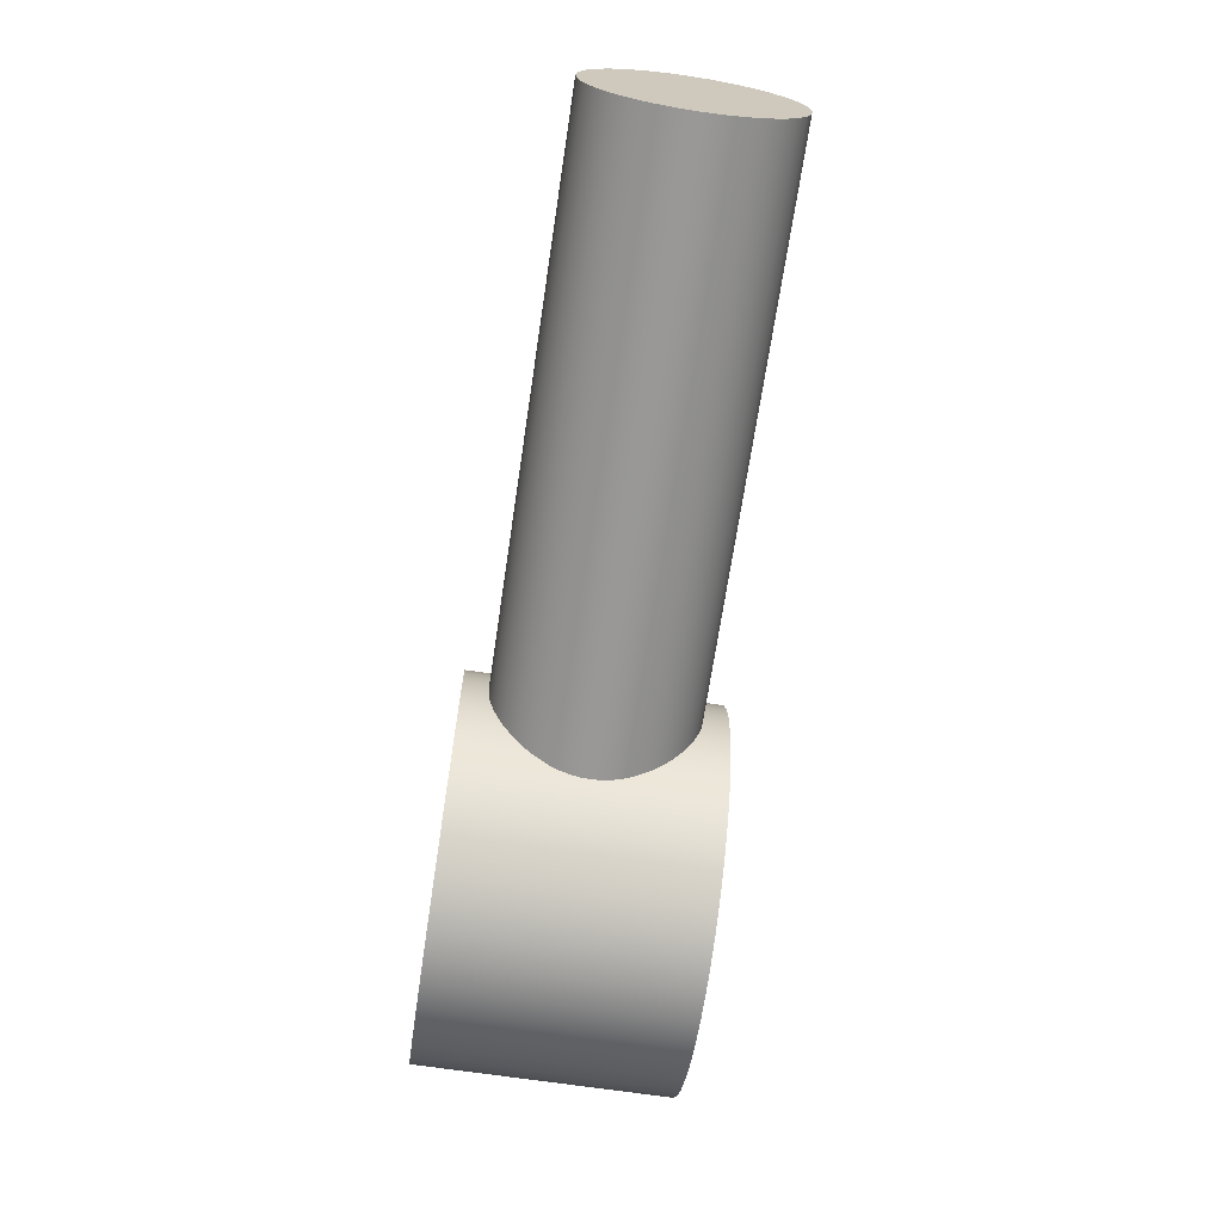
<metadata>
{"format":"obj","ext":"obj","renderer":"f3d","projection":"perspective","resolution":1024,"background":"white","views":[{"elev":-68.6,"azim":81.5,"up":"+Y"}]}
</metadata>
<code>
v 0 0.5 1.624
v 0 0.5 0.3755
v 0 0.371 0.2912
v 0 0.2283 0.2333
v 0 0.07704 0.2037
v 0 -0.07704 0.2037
v 0 -0.2283 0.2333
v 0 -0.371 0.2912
v 0 -0.5 0.3755
v 0 -0.5 1.624
v 0 -0.371 1.709
v 0 -0.2283 1.767
v 0 -0.07704 1.796
v 0 0.07704 1.796
v 0 0.2283 1.767
v 0 0.371 1.709
v 1.269 0.8 1
v 1.271 0.7961 1.078
v 1.279 0.7844 1.156
v 1.29 0.7651 1.233
v 1.306 0.7381 1.309
v 1.345 0.6631 1.447
v 1.389 0.5665 1.565
v 1.431 0.4488 1.662
v 1.451 0.3815 1.703
v 1.468 0.3096 1.738
v 1.482 0.2342 1.765
v 1.492 0.1565 1.784
v 1.498 0.07792 1.796
v 1.5 -9.714e-17 1.8
v 1.498 -0.07792 1.796
v 1.492 -0.1565 1.784
v 1.482 -0.2342 1.765
v 1.468 -0.3096 1.738
v 1.451 -0.3815 1.703
v 1.431 -0.4488 1.662
v 1.389 -0.5665 1.565
v 1.345 -0.6631 1.447
v 1.306 -0.7381 1.309
v 1.29 -0.7651 1.233
v 1.279 -0.7844 1.156
v 1.271 -0.7961 1.078
v 1.269 -0.8 1
v 1.271 -0.7961 0.9222
v 1.279 -0.7844 0.8439
v 1.29 -0.7651 0.7665
v 1.306 -0.7381 0.6915
v 1.345 -0.6631 0.5528
v 1.389 -0.5665 0.4351
v 1.431 -0.4488 0.338
v 1.451 -0.3815 0.2969
v 1.468 -0.3096 0.2623
v 1.482 -0.2342 0.2352
v 1.492 -0.1565 0.2157
v 1.498 -0.07792 0.2039
v 1.5 -2.313e-16 0.2
v 1.498 0.07792 0.2039
v 1.492 0.1565 0.2157
v 1.482 0.2342 0.2352
v 1.468 0.3096 0.2623
v 1.451 0.3815 0.2969
v 1.431 0.4488 0.338
v 1.389 0.5665 0.4351
v 1.345 0.6631 0.5528
v 1.306 0.7381 0.6915
v 1.29 0.7651 0.7665
v 1.279 0.7844 0.8439
v 1.271 0.7961 0.9222
v 6 -9.797e-17 1.8
v 6 0.1561 1.785
v 6 0.3061 1.739
v 6 0.4445 1.665
v 6 0.5657 1.566
v 6 0.6652 1.444
v 6 0.7391 1.306
v 6 0.7846 1.156
v 6 0.8 1
v 6 0.7846 0.8439
v 6 0.7391 0.6939
v 6 0.6652 0.5555
v 6 0.5657 0.4343
v 6 0.4445 0.3348
v 6 0.3061 0.2609
v 6 0.1561 0.2154
v 6 0 0.2
v 6 -0.1561 0.2154
v 6 -0.3061 0.2609
v 6 -0.4445 0.3348
v 6 -0.5657 0.4343
v 6 -0.6652 0.5555
v 6 -0.7391 0.6939
v 6 -0.7846 0.8439
v 6 -0.8 1
v 6 -0.7846 1.156
v 6 -0.7391 1.306
v 6 -0.6652 1.444
v 6 -0.5657 1.566
v 6 -0.4445 1.665
v 6 -0.3061 1.739
v 6 -0.1561 1.785
v 1.5 -9.714e-17 1.8
v 6 -9.797e-17 1.8
v 0 0.5 0.3755
v 0.09812 0.4902 0.3676
v 0.1932 0.4612 0.3463
v 0.2794 0.4145 0.3159
v 0.3525 0.3546 0.2829
v 0.4131 0.2815 0.2512
v 0.4605 0.1947 0.224
v 0.49 0.09862 0.2062
v 0.5 -8.789e-17 0.2
v 0.49 -0.09862 0.2062
v 0.4605 -0.1947 0.224
v 0.4131 -0.2815 0.2512
v 0.3525 -0.3546 0.2829
v 0.2794 -0.4145 0.3159
v 0.1932 -0.4612 0.3463
v 0.09812 -0.4902 0.3676
v 0 -0.5 0.3755
v 0 -0.371 0.2912
v 0 -0.2283 0.2333
v 0 -0.07704 0.2037
v 0 0.07704 0.2037
v 0 0.2283 0.2333
v 0 0.371 0.2912
v 0 -0.5 1.624
v 0.09812 -0.4902 1.632
v 0.1932 -0.4612 1.654
v 0.2794 -0.4145 1.684
v 0.3525 -0.3546 1.717
v 0.4131 -0.2815 1.749
v 0.4605 -0.1947 1.776
v 0.49 -0.09862 1.794
v 0.5 0 1.8
v 0.49 0.09862 1.794
v 0.4605 0.1947 1.776
v 0.4131 0.2815 1.749
v 0.3525 0.3546 1.717
v 0.2794 0.4145 1.684
v 0.1932 0.4612 1.654
v 0.09812 0.4902 1.632
v 0 0.5 1.624
v 0 0.371 1.709
v 0 0.2283 1.767
v 0 0.07704 1.796
v 0 -0.07704 1.796
v 0 -0.2283 1.767
v 0 -0.371 1.709
v 6 -9.797e-17 1.8
v 6 -0.1561 1.785
v 6 -0.3061 1.739
v 6 -0.4445 1.665
v 6 -0.5657 1.566
v 6 -0.6652 1.444
v 6 -0.7391 1.306
v 6 -0.7846 1.156
v 6 -0.8 1
v 6 -0.7846 0.8439
v 6 -0.7391 0.6939
v 6 -0.6652 0.5555
v 6 -0.5657 0.4343
v 6 -0.4445 0.3348
v 6 -0.3061 0.2609
v 6 -0.1561 0.2154
v 6 0 0.2
v 6 0.1561 0.2154
v 6 0.3061 0.2609
v 6 0.4445 0.3348
v 6 0.5657 0.4343
v 6 0.6652 0.5555
v 6 0.7391 0.6939
v 6 0.7846 0.8439
v 6 0.8 1
v 6 0.7846 1.156
v 6 0.7391 1.306
v 6 0.6652 1.444
v 6 0.5657 1.566
v 6 0.4445 1.665
v 6 0.3061 1.739
v 6 0.1561 1.785
v 0 -0.5 0.3755
v 0.09812 -0.4902 0.3676
v 0.1932 -0.4612 0.3463
v 0.2794 -0.4145 0.3159
v 0.3525 -0.3546 0.2829
v 0.4131 -0.2815 0.2512
v 0.4605 -0.1947 0.224
v 0.49 -0.09862 0.2062
v 0.5 -8.789e-17 0.2
v 0.49 0.09862 0.2062
v 0.4605 0.1947 0.224
v 0.4131 0.2815 0.2512
v 0.3525 0.3546 0.2829
v 0.2794 0.4145 0.3159
v 0.1932 0.4612 0.3463
v 0.09812 0.4902 0.3676
v 0 0.5 0.3755
v 0 0.5 1.624
v 0.09812 0.4902 1.632
v 0.1932 0.4612 1.654
v 0.2794 0.4145 1.684
v 0.3525 0.3546 1.717
v 0.4131 0.2815 1.749
v 0.4605 0.1947 1.776
v 0.49 0.09862 1.794
v 0.5 0 1.8
v 0.49 -0.09862 1.794
v 0.4605 -0.1947 1.776
v 0.4131 -0.2815 1.749
v 0.3525 -0.3546 1.717
v 0.2794 -0.4145 1.684
v 0.1932 -0.4612 1.654
v 0.09812 -0.4902 1.632
v 0 -0.5 1.624
v -0.5 -6.123e-17 2
v -0.4843 -0.1243 2
v -0.4382 -0.2409 2
v -0.3645 -0.3423 2
v -0.2679 -0.4222 2
v -0.1545 -0.4755 2
v -0.0314 -0.499 2
v 0.09369 -0.4911 2
v 0.2129 -0.4524 2
v 0.3187 -0.3853 2
v 0.4045 -0.2939 2
v 0.4649 -0.1841 2
v 0.4961 -0.06267 2
v 0.4961 0.06267 2
v 0.4649 0.1841 2
v 0.4045 0.2939 2
v 0.3187 0.3853 2
v 0.2129 0.4524 2
v 0.09369 0.4911 2
v -0.0314 0.499 2
v -0.1545 0.4755 2
v -0.2679 0.4222 2
v -0.3645 0.3423 2
v -0.4382 0.2409 2
v -0.4843 0.1243 2
v -0.5 -6.123e-17 0
v -0.4843 0.1243 0
v -0.4382 0.2409 0
v -0.3645 0.3423 0
v -0.2679 0.4222 0
v -0.1545 0.4755 0
v -0.0314 0.499 0
v 0.09369 0.4911 0
v 0.2129 0.4524 0
v 0.3187 0.3853 0
v 0.4045 0.2939 0
v 0.4649 0.1841 0
v 0.4961 0.06267 0
v 0.4961 -0.06267 0
v 0.4649 -0.1841 0
v 0.4045 -0.2939 0
v 0.3187 -0.3853 0
v 0.2129 -0.4524 0
v 0.09369 -0.4911 0
v -0.0314 -0.499 0
v -0.1545 -0.4755 0
v -0.2679 -0.4222 0
v -0.3645 -0.3423 0
v -0.4382 -0.2409 0
v -0.4843 -0.1243 0
v -0.5 -6.123e-17 2
v -0.5 -6.123e-17 0
v 1.269 0.8 1
v 1.271 0.7961 0.9222
v 1.279 0.7844 0.8439
v 1.29 0.7651 0.7665
v 1.306 0.7381 0.6915
v 1.345 0.6631 0.5528
v 1.389 0.5665 0.4351
v 1.431 0.4488 0.338
v 1.451 0.3815 0.2969
v 1.468 0.3096 0.2623
v 1.482 0.2342 0.2352
v 1.492 0.1565 0.2157
v 1.498 0.07792 0.2039
v 1.5 -2.313e-16 0.2
v 1.498 -0.07792 0.2039
v 1.492 -0.1565 0.2157
v 1.482 -0.2342 0.2352
v 1.468 -0.3096 0.2623
v 1.451 -0.3815 0.2969
v 1.431 -0.4488 0.338
v 1.389 -0.5665 0.4351
v 1.345 -0.6631 0.5528
v 1.306 -0.7381 0.6915
v 1.29 -0.7651 0.7665
v 1.279 -0.7844 0.8439
v 1.271 -0.7961 0.9222
v 1.269 -0.8 1
v 1.271 -0.7961 1.078
v 1.279 -0.7844 1.156
v 1.29 -0.7651 1.233
v 1.306 -0.7381 1.309
v 1.345 -0.6631 1.447
v 1.389 -0.5665 1.565
v 1.431 -0.4488 1.662
v 1.451 -0.3815 1.703
v 1.468 -0.3096 1.738
v 1.482 -0.2342 1.765
v 1.492 -0.1565 1.784
v 1.498 -0.07792 1.796
v 1.5 -9.714e-17 1.8
v 1.498 0.07792 1.796
v 1.492 0.1565 1.784
v 1.482 0.2342 1.765
v 1.468 0.3096 1.738
v 1.451 0.3815 1.703
v 1.431 0.4488 1.662
v 1.389 0.5665 1.565
v 1.345 0.6631 1.447
v 1.306 0.7381 1.309
v 1.29 0.7651 1.233
v 1.279 0.7844 1.156
v 1.271 0.7961 1.078
v -1.5 -1.837e-16 2
v -1.484 0.2184 2
v -1.436 0.4321 2
v -1.358 0.6367 2
v -1.251 0.8277 2
v -1.117 1.001 2
v -0.9595 1.153 2
v -0.7814 1.28 2
v -0.5867 1.381 2
v -0.3794 1.451 2
v -0.1641 1.491 2
v 0.05478 1.499 2
v 0.2725 1.475 2
v 0.4843 1.42 2
v 0.6859 1.334 2
v 0.8728 1.22 2
v 1.041 1.08 2
v 1.187 0.9168 2
v 1.308 0.7341 2
v 1.401 0.5358 2
v 1.464 0.3261 2
v 1.496 0.1095 2
v 1.496 -0.1095 2
v 1.464 -0.3261 2
v 1.401 -0.5358 2
v 1.308 -0.7341 2
v 1.187 -0.9168 2
v 1.041 -1.08 2
v 0.8728 -1.22 2
v 0.6859 -1.334 2
v 0.4843 -1.42 2
v 0.2725 -1.475 2
v 0.05478 -1.499 2
v -0.1641 -1.491 2
v -0.3794 -1.451 2
v -0.5867 -1.381 2
v -0.7814 -1.28 2
v -0.9595 -1.153 2
v -1.117 -1.001 2
v -1.251 -0.8277 2
v -1.358 -0.6367 2
v -1.436 -0.4321 2
v -1.484 -0.2184 2
v -1.5 -1.837e-16 0
v -1.484 -0.2184 0
v -1.436 -0.4321 0
v -1.358 -0.6367 0
v -1.251 -0.8277 0
v -1.117 -1.001 0
v -0.9595 -1.153 0
v -0.7814 -1.28 0
v -0.5867 -1.381 0
v -0.3794 -1.451 0
v -0.1641 -1.491 0
v 0.05478 -1.499 0
v 0.2725 -1.475 0
v 0.4843 -1.42 0
v 0.6859 -1.334 0
v 0.8728 -1.22 0
v 1.041 -1.08 0
v 1.187 -0.9168 0
v 1.308 -0.7341 0
v 1.401 -0.5358 0
v 1.464 -0.3261 0
v 1.496 -0.1095 0
v 1.496 0.1095 0
v 1.464 0.3261 0
v 1.401 0.5358 0
v 1.308 0.7341 0
v 1.187 0.9168 0
v 1.041 1.08 0
v 0.8728 1.22 0
v 0.6859 1.334 0
v 0.4843 1.42 0
v 0.2725 1.475 0
v 0.05478 1.499 0
v -0.1641 1.491 0
v -0.3794 1.451 0
v -0.5867 1.381 0
v -0.7814 1.28 0
v -0.9595 1.153 0
v -1.117 1.001 0
v -1.251 0.8277 0
v -1.358 0.6367 0
v -1.436 0.4321 0
v -1.484 0.2184 0
v -1.5 -1.837e-16 0
v -1.5 -1.837e-16 2
v -0.5 -6.123e-17 2
v -0.4843 0.1243 2
v -0.4382 0.2409 2
v -0.3645 0.3423 2
v -0.2679 0.4222 2
v -0.1545 0.4755 2
v -0.0314 0.499 2
v 0.09369 0.4911 2
v 0.2129 0.4524 2
v 0.3187 0.3853 2
v 0.4045 0.2939 2
v 0.4649 0.1841 2
v 0.4961 0.06267 2
v 0.4961 -0.06267 2
v 0.4649 -0.1841 2
v 0.4045 -0.2939 2
v 0.3187 -0.3853 2
v 0.2129 -0.4524 2
v 0.09369 -0.4911 2
v -0.0314 -0.499 2
v -0.1545 -0.4755 2
v -0.2679 -0.4222 2
v -0.3645 -0.3423 2
v -0.4382 -0.2409 2
v -0.4843 -0.1243 2
v -1.5 -1.837e-16 2
v -1.484 -0.2184 2
v -1.436 -0.4321 2
v -1.358 -0.6367 2
v -1.251 -0.8277 2
v -1.117 -1.001 2
v -0.9595 -1.153 2
v -0.7814 -1.28 2
v -0.5867 -1.381 2
v -0.3794 -1.451 2
v -0.1641 -1.491 2
v 0.05478 -1.499 2
v 0.2725 -1.475 2
v 0.4843 -1.42 2
v 0.6859 -1.334 2
v 0.8728 -1.22 2
v 1.041 -1.08 2
v 1.187 -0.9168 2
v 1.308 -0.7341 2
v 1.401 -0.5358 2
v 1.464 -0.3261 2
v 1.496 -0.1095 2
v 1.496 0.1095 2
v 1.464 0.3261 2
v 1.401 0.5358 2
v 1.308 0.7341 2
v 1.187 0.9168 2
v 1.041 1.08 2
v 0.8728 1.22 2
v 0.6859 1.334 2
v 0.4843 1.42 2
v 0.2725 1.475 2
v 0.05478 1.499 2
v -0.1641 1.491 2
v -0.3794 1.451 2
v -0.5867 1.381 2
v -0.7814 1.28 2
v -0.9595 1.153 2
v -1.117 1.001 2
v -1.251 0.8277 2
v -1.358 0.6367 2
v -1.436 0.4321 2
v -1.484 0.2184 2
v -0.5 -6.123e-17 0
v -0.4843 -0.1243 0
v -0.4382 -0.2409 0
v -0.3645 -0.3423 0
v -0.2679 -0.4222 0
v -0.1545 -0.4755 0
v -0.0314 -0.499 0
v 0.09369 -0.4911 0
v 0.2129 -0.4524 0
v 0.3187 -0.3853 0
v 0.4045 -0.2939 0
v 0.4649 -0.1841 0
v 0.4961 -0.06267 0
v 0.4961 0.06267 0
v 0.4649 0.1841 0
v 0.4045 0.2939 0
v 0.3187 0.3853 0
v 0.2129 0.4524 0
v 0.09369 0.4911 0
v -0.0314 0.499 0
v -0.1545 0.4755 0
v -0.2679 0.4222 0
v -0.3645 0.3423 0
v -0.4382 0.2409 0
v -0.4843 0.1243 0
v -1.5 -1.837e-16 0
v -1.484 0.2184 0
v -1.436 0.4321 0
v -1.358 0.6367 0
v -1.251 0.8277 0
v -1.117 1.001 0
v -0.9595 1.153 0
v -0.7814 1.28 0
v -0.5867 1.381 0
v -0.3794 1.451 0
v -0.1641 1.491 0
v 0.05478 1.499 0
v 0.2725 1.475 0
v 0.4843 1.42 0
v 0.6859 1.334 0
v 0.8728 1.22 0
v 1.041 1.08 0
v 1.187 0.9168 0
v 1.308 0.7341 0
v 1.401 0.5358 0
v 1.464 0.3261 0
v 1.496 0.1095 0
v 1.496 -0.1095 0
v 1.464 -0.3261 0
v 1.401 -0.5358 0
v 1.308 -0.7341 0
v 1.187 -0.9168 0
v 1.041 -1.08 0
v 0.8728 -1.22 0
v 0.6859 -1.334 0
v 0.4843 -1.42 0
v 0.2725 -1.475 0
v 0.05478 -1.499 0
v -0.1641 -1.491 0
v -0.3794 -1.451 0
v -0.5867 -1.381 0
v -0.7814 -1.28 0
v -0.9595 -1.153 0
v -1.117 -1.001 0
v -1.251 -0.8277 0
v -1.358 -0.6367 0
v -1.436 -0.4321 0
v -1.484 -0.2184 0
g 923248e2-e2bf-11ea-b967-54bf646e7e1f
f 1 2 16
f 16 2 3
f 16 3 15
f 15 3 4
f 15 4 14
f 14 4 5
f 14 5 13
f 13 5 6
f 13 6 12
f 12 6 7
f 12 7 11
f 11 7 8
f 11 8 10
f 10 8 9
g 9232e52c-e2bf-11ea-867d-54bf646e7e1f
f 68 17 77
f 77 17 18
f 77 18 76
f 76 18 19
f 76 19 20
f 76 20 75
f 75 20 21
f 75 21 74
f 74 21 22
f 74 22 23
f 74 23 73
f 73 23 24
f 73 24 72
f 72 24 25
f 72 25 71
f 71 25 26
f 71 26 27
f 71 27 70
f 70 27 28
f 70 28 29
f 70 29 69
f 69 29 101
f 102 30 31
f 102 31 100
f 100 31 32
f 100 32 33
f 100 33 99
f 99 33 34
f 99 34 35
f 99 35 98
f 98 35 36
f 98 36 97
f 97 36 37
f 97 37 38
f 97 38 96
f 96 38 39
f 96 39 95
f 95 39 40
f 95 40 94
f 94 40 41
f 94 41 42
f 94 42 93
f 93 42 43
f 93 43 44
f 93 44 92
f 92 44 45
f 92 45 46
f 92 46 91
f 91 46 47
f 91 47 90
f 90 47 48
f 90 48 49
f 90 49 89
f 89 49 50
f 89 50 88
f 88 50 51
f 88 51 87
f 87 51 52
f 87 52 53
f 87 53 86
f 86 53 54
f 86 54 55
f 86 55 85
f 85 55 56
f 85 56 57
f 85 57 84
f 84 57 58
f 84 58 59
f 84 59 83
f 83 59 60
f 83 60 61
f 83 61 82
f 82 61 62
f 82 62 81
f 81 62 63
f 81 63 64
f 81 64 80
f 80 64 65
f 80 65 79
f 79 65 66
f 79 66 78
f 78 66 67
f 78 67 68
f 78 68 77
g 92338176-e2bf-11ea-997c-54bf646e7e1f
f 103 104 125
f 125 104 105
f 125 105 106
f 106 107 125
f 125 107 124
f 124 107 108
f 124 108 109
f 124 109 123
f 123 109 110
f 123 110 111
f 123 111 122
f 122 111 112
f 122 112 113
f 122 113 121
f 121 113 114
f 121 114 120
f 120 114 115
f 120 115 116
f 120 116 119
f 119 116 117
f 119 117 118
g 92341dd2-e2bf-11ea-87ce-54bf646e7e1f
f 126 127 148
f 148 127 128
f 148 128 129
f 129 130 148
f 148 130 147
f 147 130 131
f 147 131 132
f 147 132 146
f 146 132 133
f 146 133 134
f 146 134 145
f 145 134 135
f 145 135 136
f 145 136 144
f 144 136 137
f 144 137 143
f 143 137 138
f 143 138 139
f 143 139 142
f 142 139 140
f 142 140 141
g 9234ba1e-e2bf-11ea-bc07-54bf646e7e1f
f 150 164 149
f 149 164 165
f 149 165 180
f 180 165 166
f 180 166 179
f 179 166 167
f 179 167 178
f 178 167 168
f 178 168 177
f 177 168 169
f 177 169 176
f 176 169 170
f 176 170 175
f 175 170 171
f 175 171 174
f 174 171 172
f 174 172 173
f 164 150 163
f 163 150 151
f 163 151 162
f 162 151 152
f 162 152 161
f 161 152 153
f 161 153 160
f 160 153 154
f 160 154 159
f 159 154 155
f 159 155 158
f 158 155 156
f 158 156 157
g 91e275fe-e2bf-11ea-ab54-54bf646e7e1f
f 182 258 181
f 181 258 259
f 181 259 221
f 221 259 220
f 220 259 260
f 220 260 219
f 219 260 261
f 219 261 218
f 218 261 262
f 218 262 217
f 217 262 263
f 217 263 216
f 216 263 264
f 216 264 215
f 215 264 266
f 265 240 239
f 239 240 241
f 239 241 238
f 238 241 242
f 238 242 237
f 237 242 243
f 237 243 236
f 236 243 244
f 236 244 235
f 235 244 245
f 235 245 234
f 234 245 246
f 234 246 197
f 197 246 247
f 197 247 196
f 196 247 195
f 195 247 248
f 195 248 194
f 194 248 249
f 194 249 193
f 193 249 250
f 193 250 192
f 192 250 251
f 192 251 191
f 191 251 190
f 190 251 252
f 190 252 189
f 189 252 253
f 189 253 188
f 188 253 254
f 188 254 187
f 187 254 186
f 186 254 255
f 186 255 185
f 185 255 256
f 185 256 184
f 184 256 257
f 184 257 183
f 183 257 258
f 183 258 182
f 197 198 234
f 234 198 233
f 233 198 199
f 233 199 200
f 233 200 232
f 232 200 201
f 232 201 231
f 231 201 202
f 231 202 230
f 230 202 203
f 230 203 229
f 229 203 204
f 229 204 205
f 229 205 228
f 228 205 206
f 228 206 227
f 227 206 207
f 227 207 226
f 226 207 208
f 226 208 209
f 226 209 225
f 225 209 210
f 225 210 224
f 224 210 211
f 224 211 223
f 223 211 212
f 223 212 222
f 222 212 213
f 222 213 214
f 222 214 221
f 221 214 181
g 91e31264-e2bf-11ea-b2f6-54bf646e7e1f
f 268 388 267
f 267 388 336
f 267 336 318
f 318 336 337
f 318 337 317
f 317 337 316
f 316 337 315
f 315 337 314
f 314 337 338
f 314 338 313
f 313 338 312
f 312 338 339
f 312 339 311
f 311 339 310
f 310 339 309
f 309 339 340
f 309 340 308
f 308 340 307
f 307 340 306
f 306 340 341
f 306 341 305
f 305 341 304
f 304 341 303
f 303 341 342
f 303 342 302
f 302 342 301
f 301 342 300
f 300 342 343
f 300 343 299
f 299 343 298
f 298 343 344
f 298 344 297
f 297 344 296
f 296 344 295
f 295 344 345
f 295 345 294
f 294 345 293
f 293 345 379
f 293 379 292
f 292 379 291
f 291 379 380
f 291 380 290
f 290 380 289
f 289 380 288
f 288 380 381
f 288 381 287
f 287 381 286
f 286 381 382
f 286 382 285
f 285 382 284
f 284 382 283
f 283 382 383
f 283 383 282
f 282 383 281
f 281 383 280
f 280 383 384
f 280 384 279
f 279 384 278
f 278 384 277
f 277 384 385
f 277 385 276
f 276 385 275
f 275 385 274
f 274 385 386
f 274 386 273
f 273 386 272
f 272 386 387
f 272 387 271
f 271 387 270
f 270 387 269
f 269 387 268
f 268 387 388
f 320 404 319
f 319 404 405
f 406 362 361
f 361 362 363
f 361 363 360
f 360 363 364
f 360 364 359
f 359 364 365
f 359 365 358
f 358 365 366
f 358 366 357
f 357 366 367
f 357 367 356
f 356 367 368
f 356 368 355
f 355 368 369
f 355 369 354
f 354 369 370
f 354 370 353
f 353 370 371
f 353 371 352
f 352 371 372
f 352 372 351
f 351 372 373
f 351 373 350
f 350 373 374
f 350 374 349
f 349 374 375
f 349 375 348
f 348 375 376
f 348 376 347
f 347 376 377
f 347 377 346
f 346 377 378
f 346 378 345
f 345 378 379
f 404 320 403
f 403 320 321
f 403 321 402
f 402 321 322
f 402 322 401
f 401 322 323
f 401 323 400
f 400 323 324
f 400 324 399
f 399 324 325
f 399 325 398
f 398 325 326
f 398 326 397
f 397 326 327
f 397 327 396
f 396 327 328
f 396 328 395
f 395 328 329
f 395 329 394
f 394 329 330
f 394 330 393
f 393 330 331
f 393 331 392
f 392 331 332
f 392 332 391
f 391 332 333
f 391 333 390
f 390 333 334
f 390 334 389
f 389 334 335
f 389 335 388
f 388 335 336
g 91e38798-e2bf-11ea-bb17-54bf646e7e1f
f 408 474 407
f 407 474 432
f 407 432 433
f 409 472 408
f 408 472 473
f 408 473 474
f 472 409 471
f 471 409 410
f 471 410 470
f 470 410 469
f 469 410 411
f 469 411 468
f 468 411 467
f 467 411 412
f 467 412 466
f 466 412 413
f 466 413 465
f 465 413 464
f 464 413 414
f 464 414 463
f 463 414 462
f 462 414 415
f 462 415 461
f 461 415 460
f 460 415 416
f 460 416 459
f 459 416 417
f 459 417 458
f 458 417 457
f 457 417 418
f 457 418 456
f 456 418 455
f 455 418 419
f 455 419 454
f 454 419 453
f 453 419 420
f 453 420 452
f 452 420 421
f 452 421 451
f 451 421 450
f 450 421 422
f 450 422 449
f 449 422 448
f 448 422 423
f 448 423 447
f 447 423 424
f 447 424 446
f 446 424 445
f 445 424 425
f 445 425 444
f 444 425 443
f 443 425 426
f 443 426 442
f 442 426 441
f 441 426 427
f 441 427 440
f 440 427 428
f 440 428 439
f 439 428 438
f 438 428 429
f 438 429 437
f 437 429 436
f 436 429 430
f 436 430 435
f 435 430 431
f 435 431 434
f 434 431 433
f 433 431 407
g 91e3d5b8-e2bf-11ea-8e2c-54bf646e7e1f
f 476 542 475
f 475 542 500
f 475 500 501
f 477 540 476
f 476 540 541
f 476 541 542
f 540 477 539
f 539 477 478
f 539 478 538
f 538 478 537
f 537 478 479
f 537 479 536
f 536 479 535
f 535 479 480
f 535 480 534
f 534 480 481
f 534 481 533
f 533 481 532
f 532 481 482
f 532 482 531
f 531 482 530
f 530 482 483
f 530 483 529
f 529 483 528
f 528 483 484
f 528 484 527
f 527 484 485
f 527 485 526
f 526 485 525
f 525 485 486
f 525 486 524
f 524 486 523
f 523 486 487
f 523 487 522
f 522 487 488
f 522 488 521
f 521 488 520
f 520 488 489
f 520 489 519
f 519 489 518
f 518 489 490
f 518 490 517
f 517 490 516
f 516 490 491
f 516 491 515
f 515 491 492
f 515 492 514
f 514 492 513
f 513 492 493
f 513 493 512
f 512 493 511
f 511 493 494
f 511 494 510
f 510 494 509
f 509 494 495
f 509 495 508
f 508 495 496
f 508 496 507
f 507 496 506
f 506 496 497
f 506 497 505
f 505 497 504
f 504 497 498
f 504 498 503
f 503 498 499
f 503 499 502
f 502 499 501
f 501 499 475

</code>
